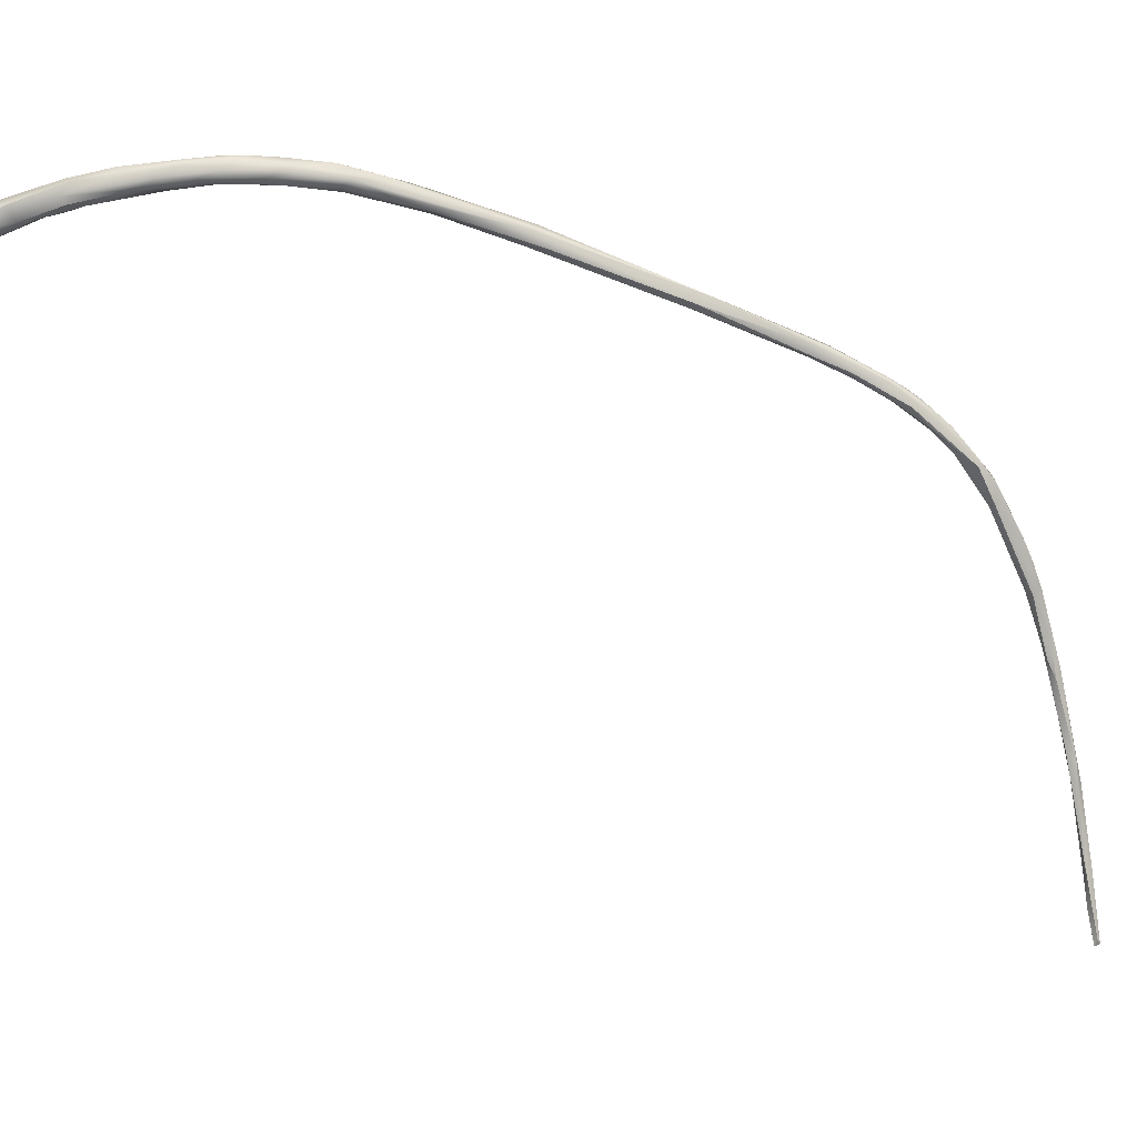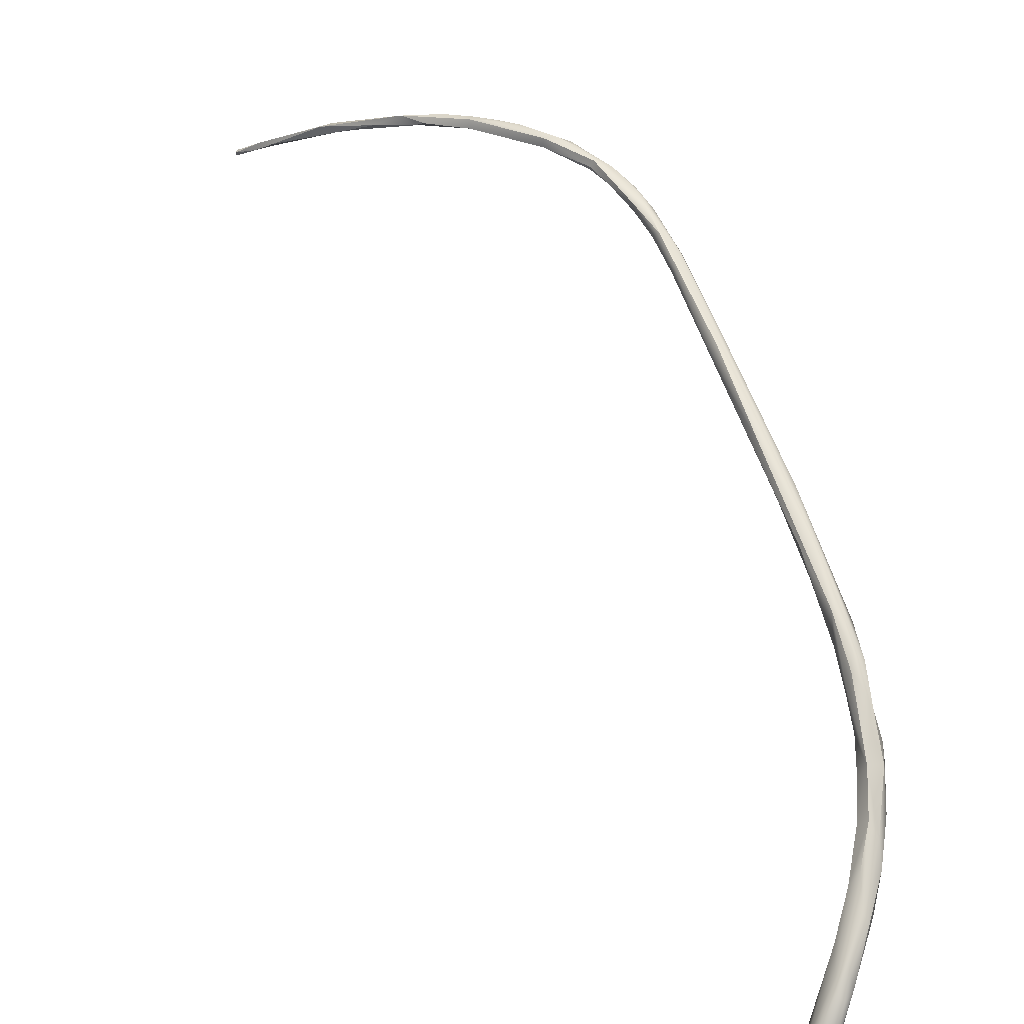
<metadata>
{"format":"obj","ext":"obj","renderer":"f3d","projection":"perspective","resolution":1024,"background":"white","views":[{"elev":-48.9,"azim":-153.5,"up":"+Z"},{"elev":70.3,"azim":116.9,"up":"+Z"}]}
</metadata>
<code>
v -76.3 -166.8 1180
v -76.3 -166.4 1179
v -76.68 -166.2 1180
v -76.9 -164.5 1180
v -76.07 -165.8 1180
v -76.24 -165.5 1180
v -76.18 -165.2 1180
v -76.95 -164.3 1181
v -77.3 -162.5 1181
v -77.28 -161.9 1181
v -76.84 -162.3 1181
v -76.87 -162.6 1182
v -76.49 -162.3 1181
v -77.44 -161 1182
v -77.48 -159.8 1182
v -77.44 -159.7 1183
v -77.2 -160.9 1182
v -77.2 -160.8 1182
v -76.9 -157.4 1183
v -76.54 -157.6 1183
v -77.19 -157 1184
v -76.86 -157.8 1184
v -77.34 -156.5 1184
v -77.24 -156.2 1184
v -77.06 -155.2 1184
v -76.89 -155.6 1184
v -76.9 -155.3 1184
v -76.42 -153.2 1185
v -76.3 -154.3 1185
v -76.05 -152.3 1185
v -74.51 -174.6 1173
v -74.19 -174.5 1173
v -73.95 -175.7 1173
v -73.96 -174.8 1173
v -75.1 -171.8 1176
v -75.52 -171.2 1176
v -75.41 -170.9 1176
v -75.7 -170.3 1177
v -75.15 -170.6 1176
v -75.44 -169.4 1177
v -75.62 -168.3 1178
v -76 -154.4 1184
v -76 -154.4 1184
v -75.7 -152.9 1184
v -75.35 -152.9 1185
v -75.6 -151.4 1185
v -75.43 -151.5 1185
v -75.14 -150.6 1185
v -75.11 -151.3 1185
v -74.57 -149.8 1185
v -74.5 -150.8 1185
v -74.2 -150.8 1185
v -75.1 -150.7 1186
v -74.68 -149.9 1186
v -74.5 -151.1 1186
v -74.51 -150.3 1186
v -73.6 -177.3 1171
v -73.6 -176.9 1171
v -73.3 -177.2 1171
v -73.3 -177.2 1171
v -73.6 -175.9 1172
v -73 -149 1186
v -73.08 -148.5 1185
v -73.06 -149.3 1186
v -73.12 -148.8 1186
v -72.49 -147.2 1187
v -72.65 -147.2 1186
v -71.36 -147.2 1186
v -71.61 -147 1186
v -71.72 -146.4 1186
v -71.36 -147.1 1187
v -68.4 -142.6 1187
v -68.2 -143.9 1187
v -67.46 -142.8 1187
v -66.87 -142.6 1187
v -67.88 -143 1188
v -67.54 -142.3 1187
v -66.01 -140.5 1188
v -63.41 -138.5 1189
v -62.04 -136.6 1188
v -62.1 -135.8 1188
v -62.11 -135.8 1189
v -61.22 -136.4 1188
v -59.38 -133.3 1188
v -59.56 -133.8 1189
v -59.11 -134.3 1189
v -57.88 -133.1 1189
v -58.17 -132.7 1188
v -57.58 -131.5 1190
v -56.47 -131.3 1189
v -56.61 -131.4 1190
v -56.57 -130.8 1188
v -55.04 -130.5 1189
v -56.7 -130.2 1189
v -55.91 -130.4 1188
v -55.86 -130.1 1188
v -55.5 -129.5 1189
v -54.95 -129.5 1188
v -55.06 -129.6 1190
v -55 -128.8 1189
v -54.76 -129.9 1189
v -54.73 -128.9 1190
v -54.04 -129.2 1190
v -53.72 -128.5 1190
v -53.23 -129 1189
v -53.05 -128.9 1189
v -53.2 -127.4 1189
v -52.88 -127.4 1189
v -52.33 -128.1 1188
v -52.28 -127.4 1188
v -50.48 -125.9 1188
v -51.75 -126.3 1189
v -51.45 -127.7 1189
v -51.01 -125.8 1189
v -50.71 -125.8 1189
v -50.2 -126.5 1189
v -49.6 -126.2 1188
v -49.63 -126.7 1188
v -47.5 -125.7 1188
v -49.31 -125.6 1188
v -47.58 -125.6 1188
v -47.72 -124.7 1187
v -48.78 -124.7 1188
v -48.63 -124.6 1188
v -47.8 -125.3 1189
v -46.55 -124.7 1187
v -46.06 -123.7 1188
v -47.19 -124.4 1189
v -45.97 -123.7 1188
v -45.3 -124.6 1189
v -43.9 -124.4 1187
v -43.28 -123.8 1187
v -42.75 -124.3 1187
v -44.5 -124.8 1188
v -43.5 -123.6 1189
v -43.76 -123.1 1188
v -43.08 -123.3 1187
v -43.35 -123.1 1188
v -41.75 -124.2 1188
v -41.61 -123.8 1187
v -40.75 -123.4 1187
v -41.68 -123.5 1188
v -40.57 -122.6 1187
v -40.93 -123.2 1188
v -39.97 -123.8 1187
v -37.98 -123.7 1187
v -40.19 -123.6 1188
v -40.07 -122.5 1188
v -39.33 -122.6 1188
v -39.56 -123.2 1188
v -37.52 -123.5 1186
v -37.01 -123.6 1187
v -37.22 -123.5 1187
v -36.71 -123.4 1187
v -37.79 -122.4 1186
v -37.43 -123.2 1186
v -37.42 -122.6 1186
v -37.4 -122.1 1187
v -37.47 -122 1187
v -36.76 -123.2 1186
v -37.16 -123.2 1187
v -37 -122.6 1186
v -37.14 -122.6 1187
v -37.02 -122.3 1186
v -36.57 -123.2 1186
v -36.67 -123.2 1187
v -36.73 -122.9 1186
v -36.6 -122.9 1186
v -36.47 -122.9 1186
v -36.47 -122.9 1187
v -36.71 -122.9 1187
v -36.64 -122.6 1186
v -36.49 -122.6 1187
v -36.61 -122.6 1187
v -36.74 -122.2 1187
v -76.3 -166.8 1180
v -76.3 -166.8 1180
v -76.3 -166.8 1180
v -76.3 -166.4 1179
v -76.3 -166.4 1179
v -76.68 -166.2 1180
v -76.68 -166.2 1180
v -76.07 -165.8 1180
v -76.07 -165.8 1180
v -76.24 -165.5 1180
v -76.18 -165.2 1180
v -76.18 -165.2 1180
v -76.95 -164.3 1181
v -77.3 -162.5 1181
v -77.3 -162.5 1181
v -76.84 -162.3 1181
v -76.87 -162.6 1182
v -76.87 -162.6 1182
v -76.49 -162.3 1181
v -77.44 -161 1182
v -77.44 -161 1182
v -77.48 -159.8 1182
v -77.44 -159.7 1183
v -76.9 -157.4 1183
v -76.54 -157.6 1183
v -76.54 -157.6 1183
v -77.19 -157 1184
v -76.86 -157.8 1184
v -77.34 -156.5 1184
v -77.06 -155.2 1184
v -76.9 -155.3 1184
v -76.9 -155.3 1184
v -76.42 -153.2 1185
v -76.3 -154.3 1185
v -74.51 -174.6 1173
v -74.19 -174.5 1173
v -74.19 -174.5 1173
v -73.95 -175.7 1173
v -73.96 -174.8 1173
v -73.96 -174.8 1173
v -75.1 -171.8 1176
v -75.1 -171.8 1176
v -75.1 -171.8 1176
v -75.52 -171.2 1176
v -75.41 -170.9 1176
v -75.7 -170.3 1177
v -75.7 -170.3 1177
v -75.15 -170.6 1176
v -75.15 -170.6 1176
v -75.15 -170.6 1176
v -75.44 -169.4 1177
v -75.62 -168.3 1178
v -75.62 -168.3 1178
v -76 -154.4 1184
v -76 -154.4 1184
v -75.7 -152.9 1184
v -75.35 -152.9 1185
v -75.35 -152.9 1185
v -75.11 -151.3 1185
v -74.5 -151.1 1186
v -73.6 -177.3 1171
v -73.6 -177.3 1171
v -73.6 -177.3 1171
v -73.6 -176.9 1171
v -73.6 -176.9 1171
v -73.3 -177.2 1171
v -73.3 -177.2 1171
v -73.3 -177.2 1171
v -73.3 -177.2 1171
v -73.3 -177.2 1171
v -73.3 -177.2 1171
v -73.6 -175.9 1172
v -73.6 -175.9 1172
v -73.08 -148.5 1185
v -73.12 -148.8 1186
v -73.12 -148.8 1186
v -71.36 -147.2 1186
v -71.61 -147 1186
v -71.61 -147 1186
v -68.4 -142.6 1187
v -68.4 -142.6 1187
v -67.46 -142.8 1187
v -66.87 -142.6 1187
v -67.88 -143 1188
v -67.54 -142.3 1187
v -67.54 -142.3 1187
v -63.41 -138.5 1189
v -62.04 -136.6 1188
v -61.22 -136.4 1188
v -59.11 -134.3 1189
v -58.17 -132.7 1188
v -56.61 -131.4 1190
v -55 -128.8 1189
v -54.04 -129.2 1190
v -52.88 -127.4 1189
v -52.33 -128.1 1188
v -50.71 -125.8 1189
v -50.2 -126.5 1189
v -49.63 -126.7 1188
v -47.5 -125.7 1188
v -47.8 -125.3 1189
v -45.97 -123.7 1188
v -43.9 -124.4 1187
v -43.28 -123.8 1187
v -44.5 -124.8 1188
v -43.76 -123.1 1188
v -43.35 -123.1 1188
v -41.75 -124.2 1188
v -41.61 -123.8 1187
v -40.57 -122.6 1187
v -37 -122.6 1186
g grp1
f 1 3 36
f 181 38 219
f 2 221 182
f 3 8 9
f 182 189 4
f 4 2 182
f 3 1 8
f 176 12 188
f 179 4 6
f 11 6 4
f 192 177 7
f 178 5 186
f 185 183 180
f 183 185 187
f 4 189 11
f 191 13 185
f 185 13 187
f 17 11 10
f 14 17 10
f 10 189 14
f 190 18 195
f 190 188 12
f 12 18 190
f 189 10 11
f 19 11 17
f 199 13 191
f 7 194 192
f 16 23 15
f 197 17 14
f 196 16 15
f 18 21 198
f 195 18 198
f 16 202 23
f 193 22 18
f 22 21 18
f 203 192 194
f 19 17 197
f 199 20 13
f 194 200 203
f 26 21 22
f 19 197 204
f 23 202 24
f 26 24 202
f 19 204 27
f 27 204 25
f 205 23 24
f 27 25 30
f 24 26 205
f 29 26 22
f 26 28 205
f 26 29 28
f 42 203 200
f 20 199 43
f 206 43 199
f 230 229 201
f 203 42 209
f 25 208 30
f 27 30 49
f 28 29 47
f 43 206 44
f 231 207 234
f 47 46 28
f 208 46 30
f 33 31 57
f 58 236 210
f 32 58 210
f 239 211 61
f 213 247 34
f 214 61 211
f 33 35 31
f 215 39 216
f 34 217 213
f 214 211 223
f 35 36 31
f 32 210 37
f 224 212 220
f 37 210 219
f 38 37 219
f 36 35 1
f 220 222 40
f 220 40 224
f 216 39 41
f 227 225 226
f 218 228 178
f 183 40 180
f 180 40 222
f 227 226 184
f 178 228 5
f 45 229 230
f 42 232 209
f 233 43 44
f 232 55 209
f 233 44 52
f 55 232 52
f 56 47 29
f 47 53 46
f 50 30 48
f 48 30 46
f 53 48 46
f 50 49 30
f 53 54 48
f 48 54 50
f 52 44 51
f 51 231 234
f 51 234 63
f 50 249 49
f 62 52 51
f 63 62 51
f 64 55 52
f 52 62 64
f 47 56 53
f 54 53 56
f 29 235 56
f 56 235 65
f 55 64 250
f 50 54 67
f 56 251 66
f 56 66 54
f 66 67 54
f 60 247 213
f 244 33 57
f 59 237 240
f 245 241 248
f 239 61 242
f 238 243 246
f 62 63 69
f 249 50 70
f 253 249 70
f 64 71 250
f 70 50 67
f 68 64 62
f 71 64 252
f 68 62 69
f 77 253 70
f 71 76 250
f 259 66 251
f 70 67 72
f 255 67 66
f 72 260 70
f 252 73 71
f 73 76 71
f 74 254 261
f 66 259 78
f 78 255 66
f 68 69 257
f 68 257 75
f 252 258 73
f 255 78 82
f 75 257 83
f 258 79 73
f 73 79 76
f 74 261 80
f 262 78 259
f 264 74 80
f 258 86 79
f 265 75 83
f 86 91 79
f 81 260 72
f 81 263 260
f 81 256 82
f 85 78 262
f 78 85 82
f 83 87 265
f 88 87 264
f 88 264 80
f 267 85 262
f 81 84 263
f 263 84 266
f 85 89 82
f 87 88 90
f 84 92 266
f 81 82 94
f 82 89 94
f 86 93 91
f 90 266 92
f 97 84 81
f 94 97 81
f 87 93 265
f 93 105 91
f 87 90 101
f 93 87 101
f 84 97 92
f 90 92 95
f 267 89 85
f 100 94 89
f 100 89 102
f 97 94 107
f 107 94 268
f 95 92 96
f 96 92 97
f 90 95 98
f 98 95 96
f 267 99 89
f 99 102 89
f 97 98 96
f 91 105 103
f 267 269 99
f 108 107 268
f 101 90 98
f 104 102 99
f 102 270 100
f 269 104 99
f 270 102 104
f 101 109 93
f 104 269 116
f 103 105 273
f 271 101 98
f 97 110 98
f 93 109 106
f 105 93 106
f 271 98 110
f 110 97 107
f 112 107 108
f 117 271 110
f 270 116 115
f 104 116 270
f 272 112 108
f 117 110 120
f 120 110 111
f 109 117 118
f 114 107 112
f 109 113 106
f 113 105 106
f 113 273 105
f 110 107 111
f 107 114 111
f 114 112 272
f 124 114 272
f 118 113 109
f 274 273 113
f 123 111 114
f 118 117 121
f 121 119 118
f 275 273 274
f 125 273 275
f 120 111 122
f 122 111 123
f 122 123 127
f 126 117 120
f 126 120 122
f 121 117 126
f 126 131 121
f 123 114 124
f 115 116 128
f 124 272 128
f 127 123 124
f 276 128 116
f 127 124 129
f 277 124 128
f 137 126 122
f 127 137 122
f 131 126 132
f 279 126 137
f 278 134 121
f 276 135 128
f 121 134 119
f 280 125 275
f 125 280 130
f 130 135 276
f 128 138 277
f 135 138 128
f 137 127 136
f 281 127 129
f 133 134 278
f 133 139 134
f 283 147 280
f 140 131 132
f 140 132 141
f 141 279 137
f 278 284 133
f 147 130 280
f 143 137 136
f 285 281 148
f 282 281 129
f 281 282 148
f 144 138 135
f 133 284 139
f 284 145 139
f 145 140 141
f 142 135 130
f 142 144 135
f 147 142 130
f 147 144 142
f 147 150 144
f 137 143 141
f 138 144 148
f 149 148 144
f 144 150 149
f 145 141 156
f 151 139 145
f 151 145 156
f 152 146 151
f 151 146 139
f 152 153 146
f 153 283 146
f 147 161 150
f 163 149 150
f 161 163 150
f 157 156 141
f 141 143 155
f 141 155 157
f 155 285 159
f 159 285 148
f 153 147 283
f 147 153 161
f 160 151 156
f 151 160 152
f 154 153 152
f 160 165 152
f 165 154 152
f 154 166 153
f 153 166 161
f 170 154 165
f 166 154 170
f 159 148 158
f 149 158 148
f 158 149 163
f 156 157 162
f 157 164 286
f 164 157 155
f 159 164 155
f 158 175 159
f 156 167 160
f 161 166 171
f 156 162 167
f 286 172 167
f 171 174 163
f 161 171 163
f 164 172 286
f 174 158 163
f 175 164 159
f 160 167 168
f 165 160 168
f 165 168 169
f 165 169 170
f 166 170 171
f 172 168 167
f 168 172 169
f 169 172 173
f 169 173 170
f 170 173 174
f 171 170 174
f 164 175 172
f 172 175 173
f 175 158 174
f 175 174 173

</code>
